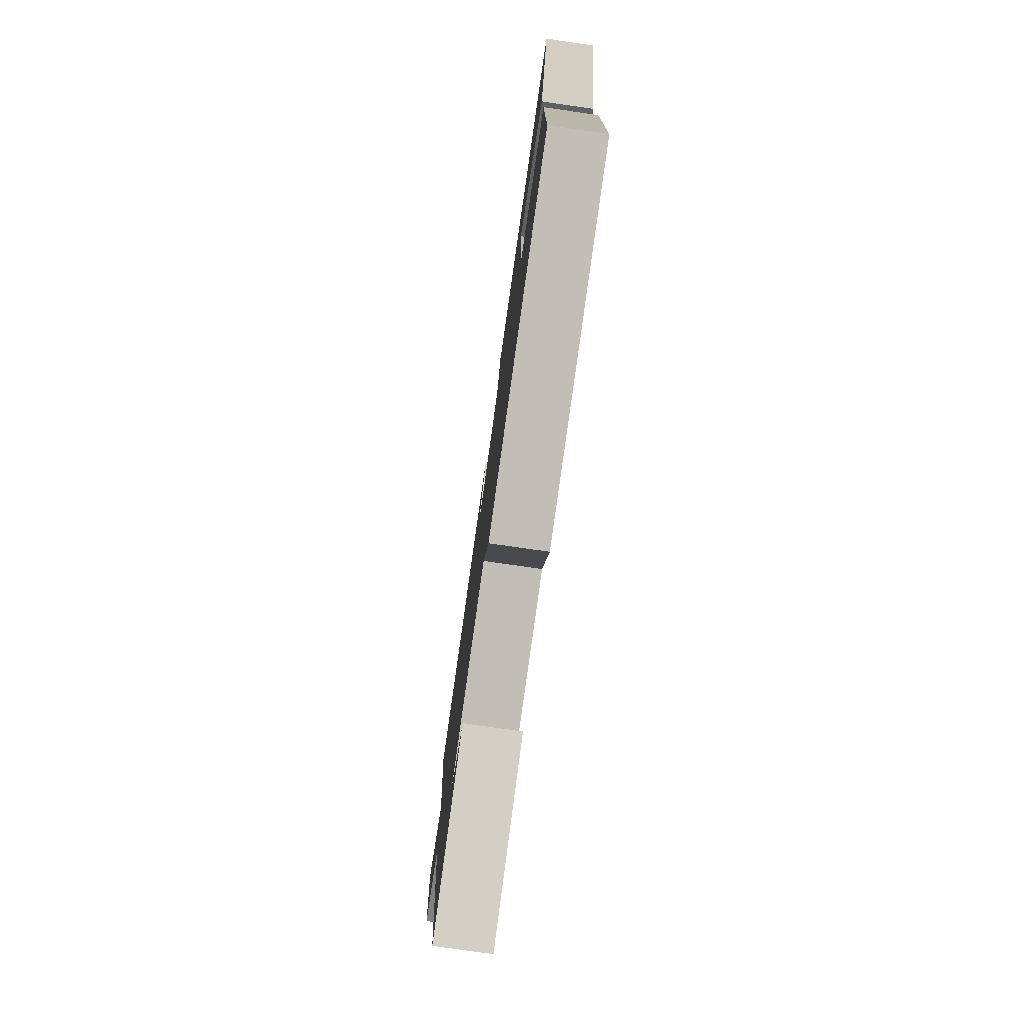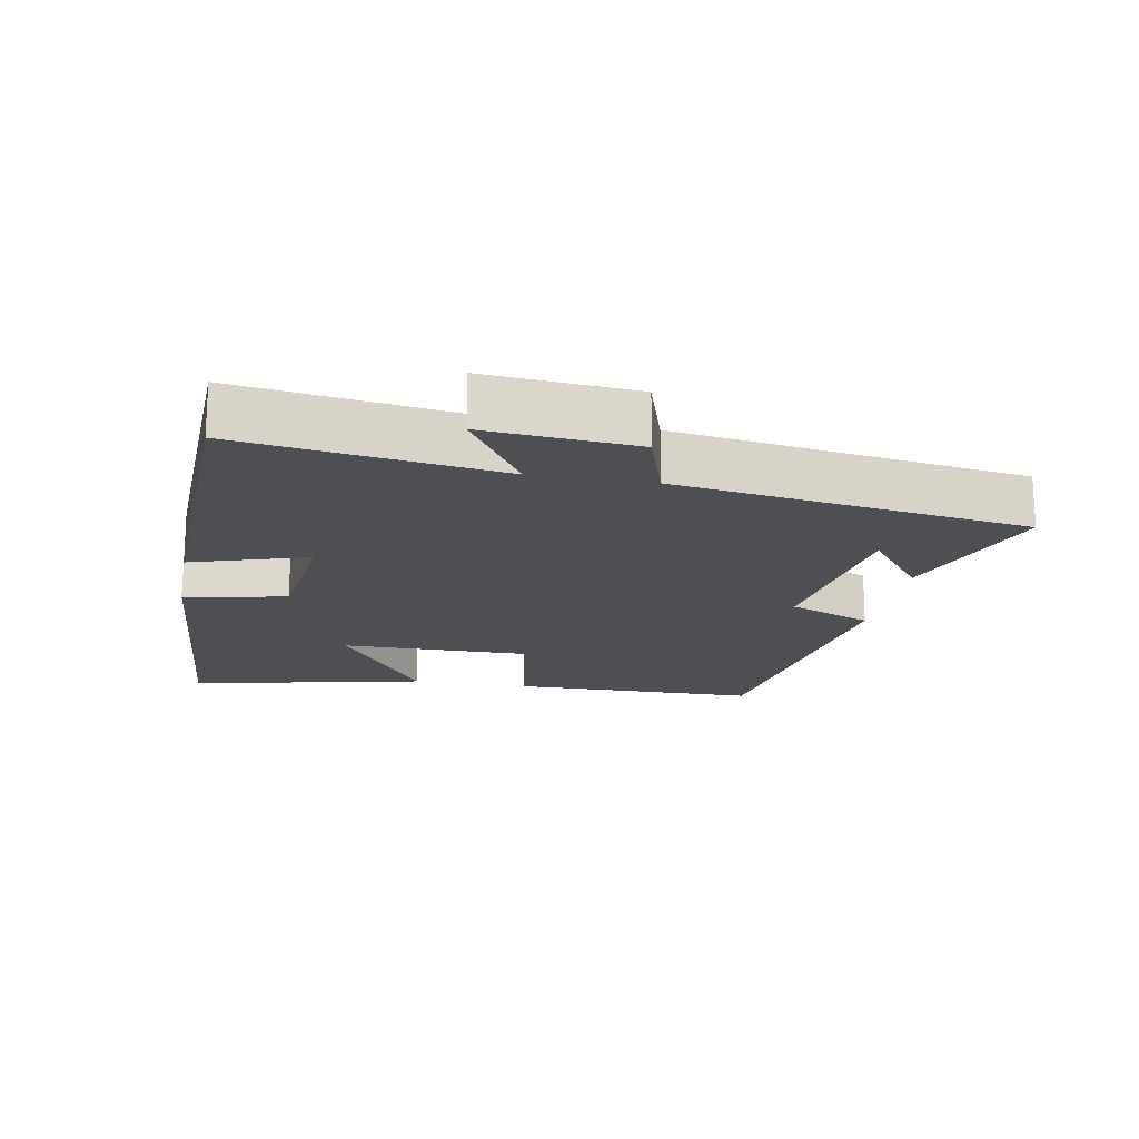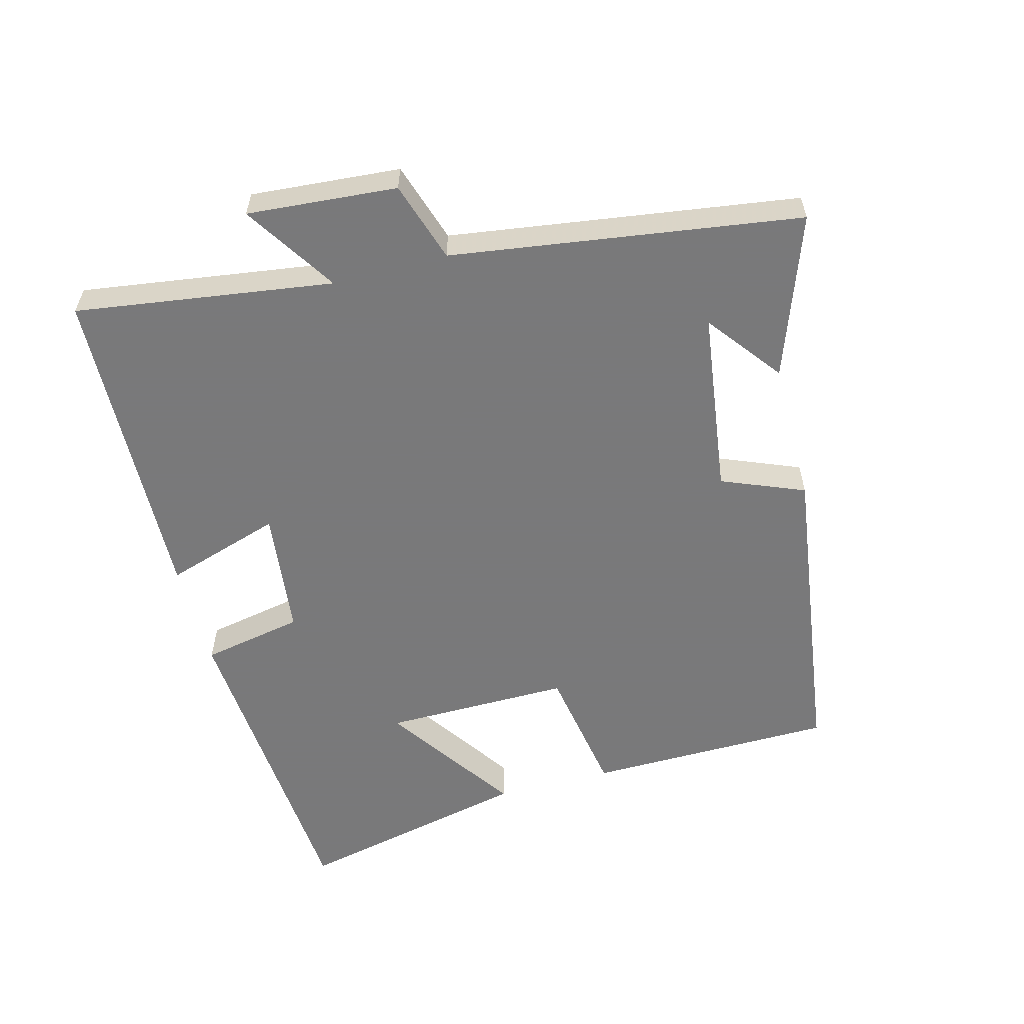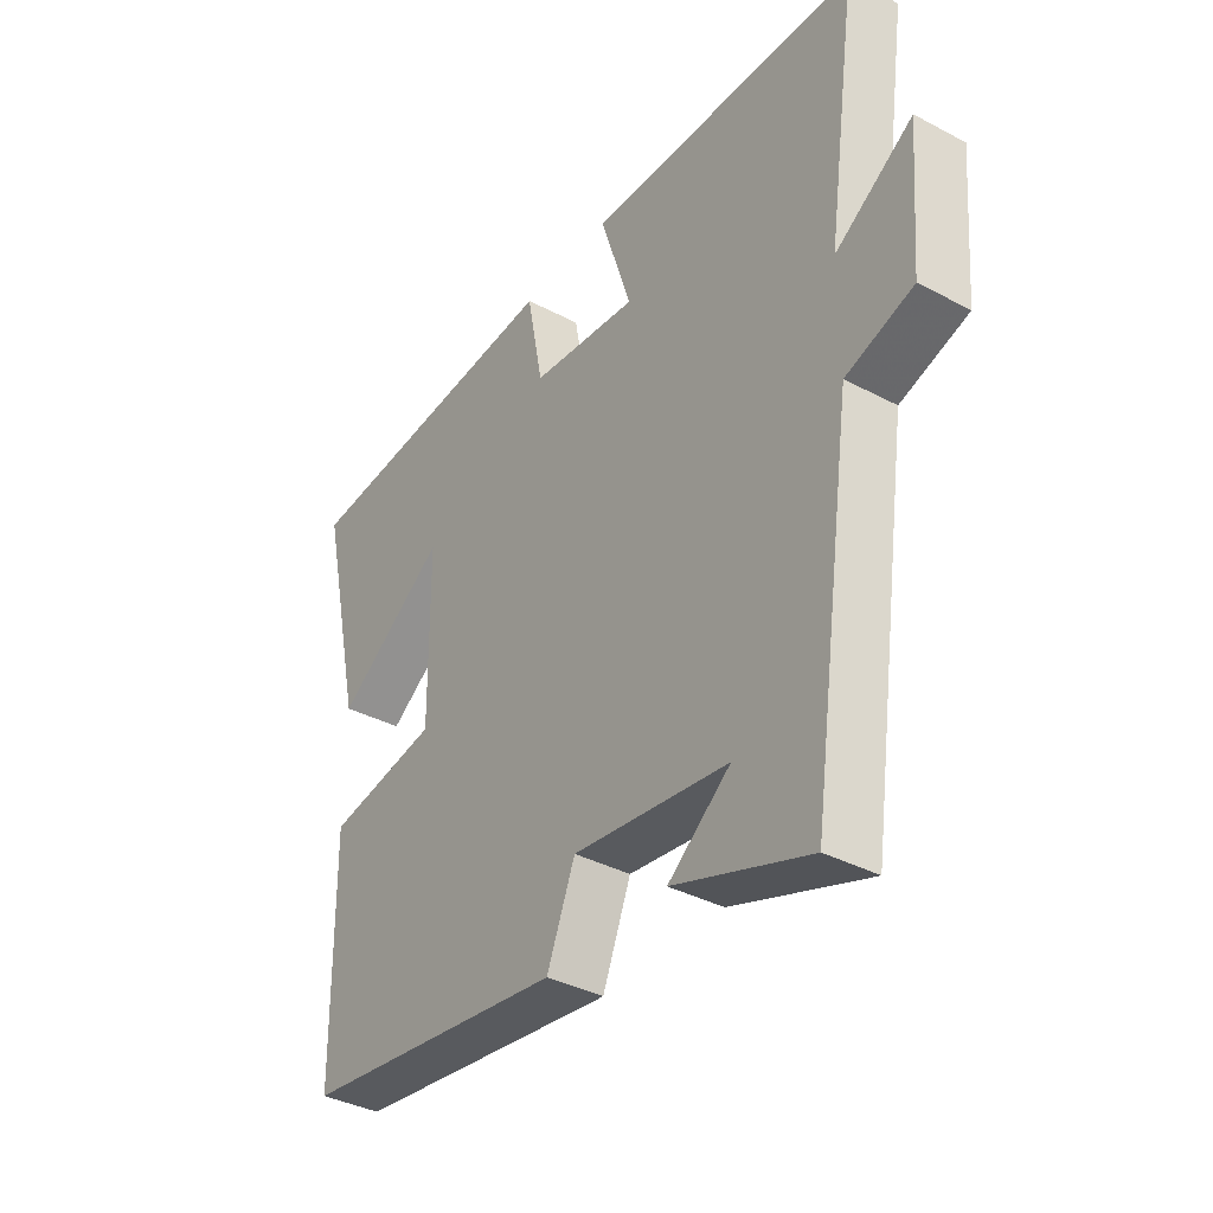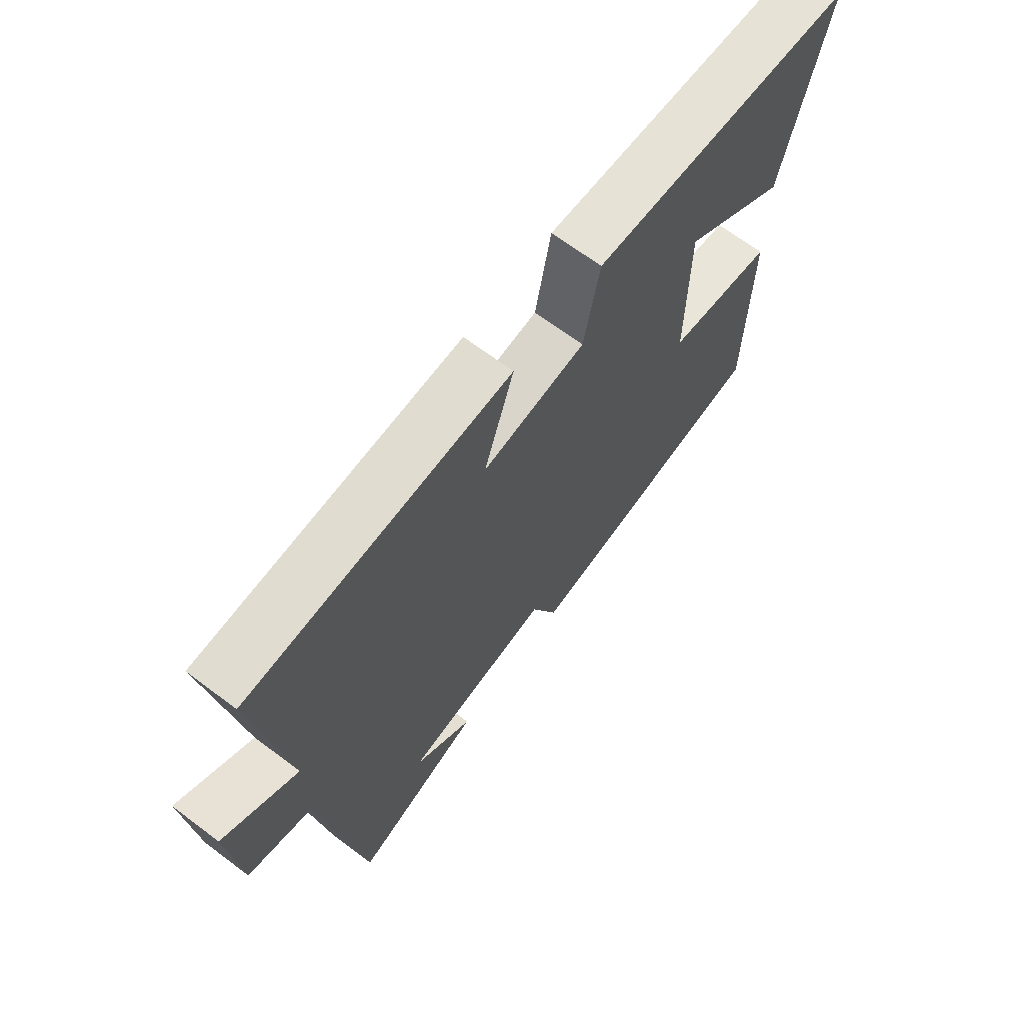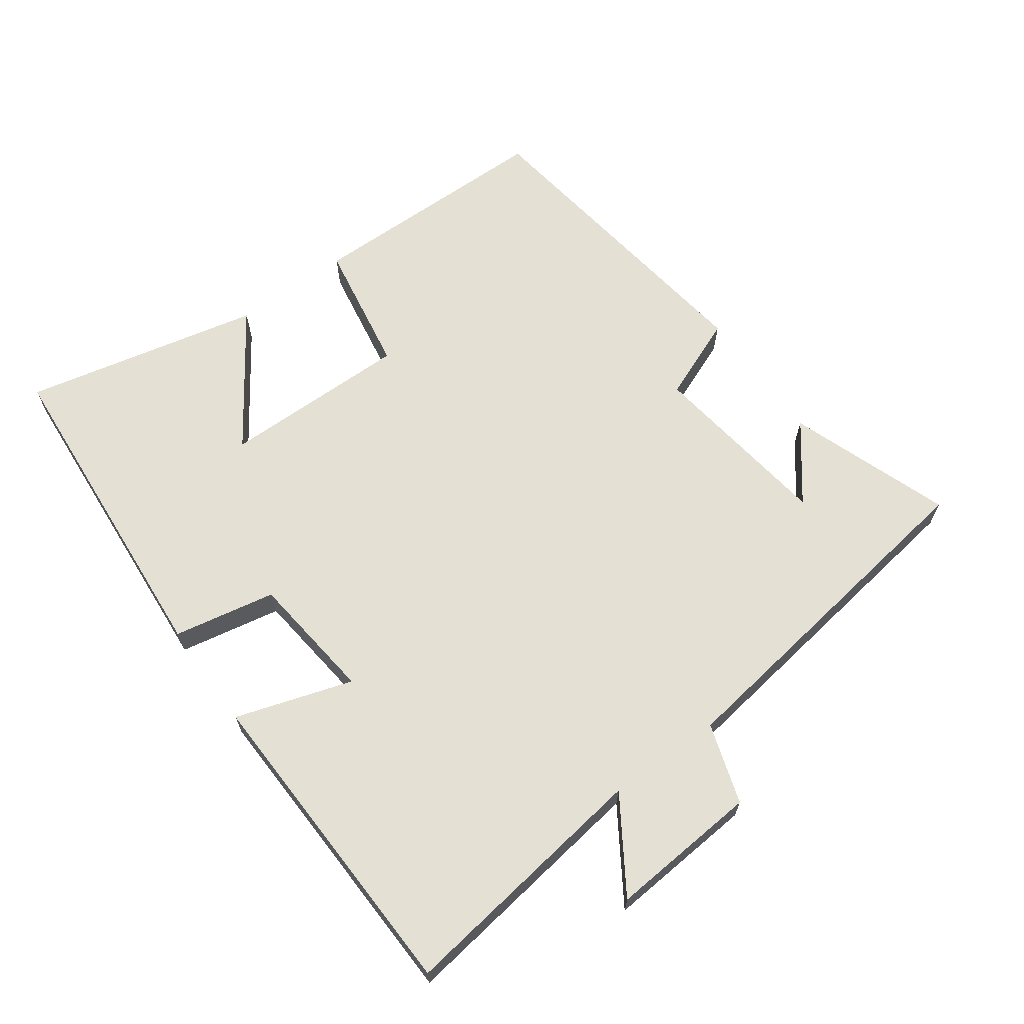
<metadata>
{"format":"obj","ext":"obj","renderer":"f3d","projection":"perspective","resolution":1024,"background":"white","views":[{"elev":-77.9,"azim":-98.1,"up":"+Z"},{"elev":-17.7,"azim":79.5,"up":"+Y"},{"elev":-57.8,"azim":104.9,"up":"+Y"},{"elev":-37.3,"azim":55.8,"up":"+Z"},{"elev":67.6,"azim":127.0,"up":"+Z"},{"elev":65.9,"azim":54.2,"up":"+Y"}]}
</metadata>
<code>
v -0.578 0.07 0.464
v -0.091 0.07 0.5
v -0.062 0.07 0.349
v 0.128 0.07 0.327
v 0.073 0.07 0.5
v 0.555 0.07 0.484
v 0.5 0.07 0.102
v 0.637 0.07 0.19
v 0.619 0.07 -0.032
v 0.5 0.07 -0.07
v 0.425 0.07 -0.586
v 0.186 0.07 -0.5
v 0.296 0.07 -0.415
v 0.022 0.07 -0.377
v -0.028 0.07 -0.5
v -0.496 0.07 -0.434
v -0.5 0.07 -0.065
v -0.303 0.07 -0.032
v -0.305 0.07 0.246
v -0.5 0.07 0.113
v -0.578 0 0.464
v -0.091 0 0.5
v -0.062 0 0.349
v 0.128 0 0.327
v 0.073 0 0.5
v 0.555 0 0.484
v 0.5 0 0.102
v 0.637 0 0.19
v 0.619 0 -0.032
v 0.5 0 -0.07
v 0.425 0 -0.586
v 0.186 0 -0.5
v 0.296 0 -0.415
v 0.022 0 -0.377
v -0.028 0 -0.5
v -0.496 0 -0.434
v -0.5 0 -0.065
v -0.303 0 -0.032
v -0.305 0 0.246
v -0.5 0 0.113
f 19 20 1 2
f 18 19 2 3
f 15 16 17 18
f 14 15 18 3
f 13 14 3 4
f 11 12 13
f 10 11 13 4
f 7 8 9 10
f 7 10 4 5
f 5 6 7
f 22 21 40 39
f 23 22 39 38
f 38 37 36 35
f 23 38 35 34
f 24 23 34 33
f 33 32 31
f 24 33 31 30
f 30 29 28 27
f 25 24 30 27
f 27 26 25
f 1 21 22 2
f 2 22 23 3
f 3 23 24 4
f 4 24 25 5
f 5 25 26 6
f 6 26 27 7
f 7 27 28 8
f 8 28 29 9
f 9 29 30 10
f 10 30 31 11
f 11 31 32 12
f 12 32 33 13
f 13 33 34 14
f 14 34 35 15
f 15 35 36 16
f 16 36 37 17
f 17 37 38 18
f 18 38 39 19
f 19 39 40 20
f 20 40 21 1

</code>
